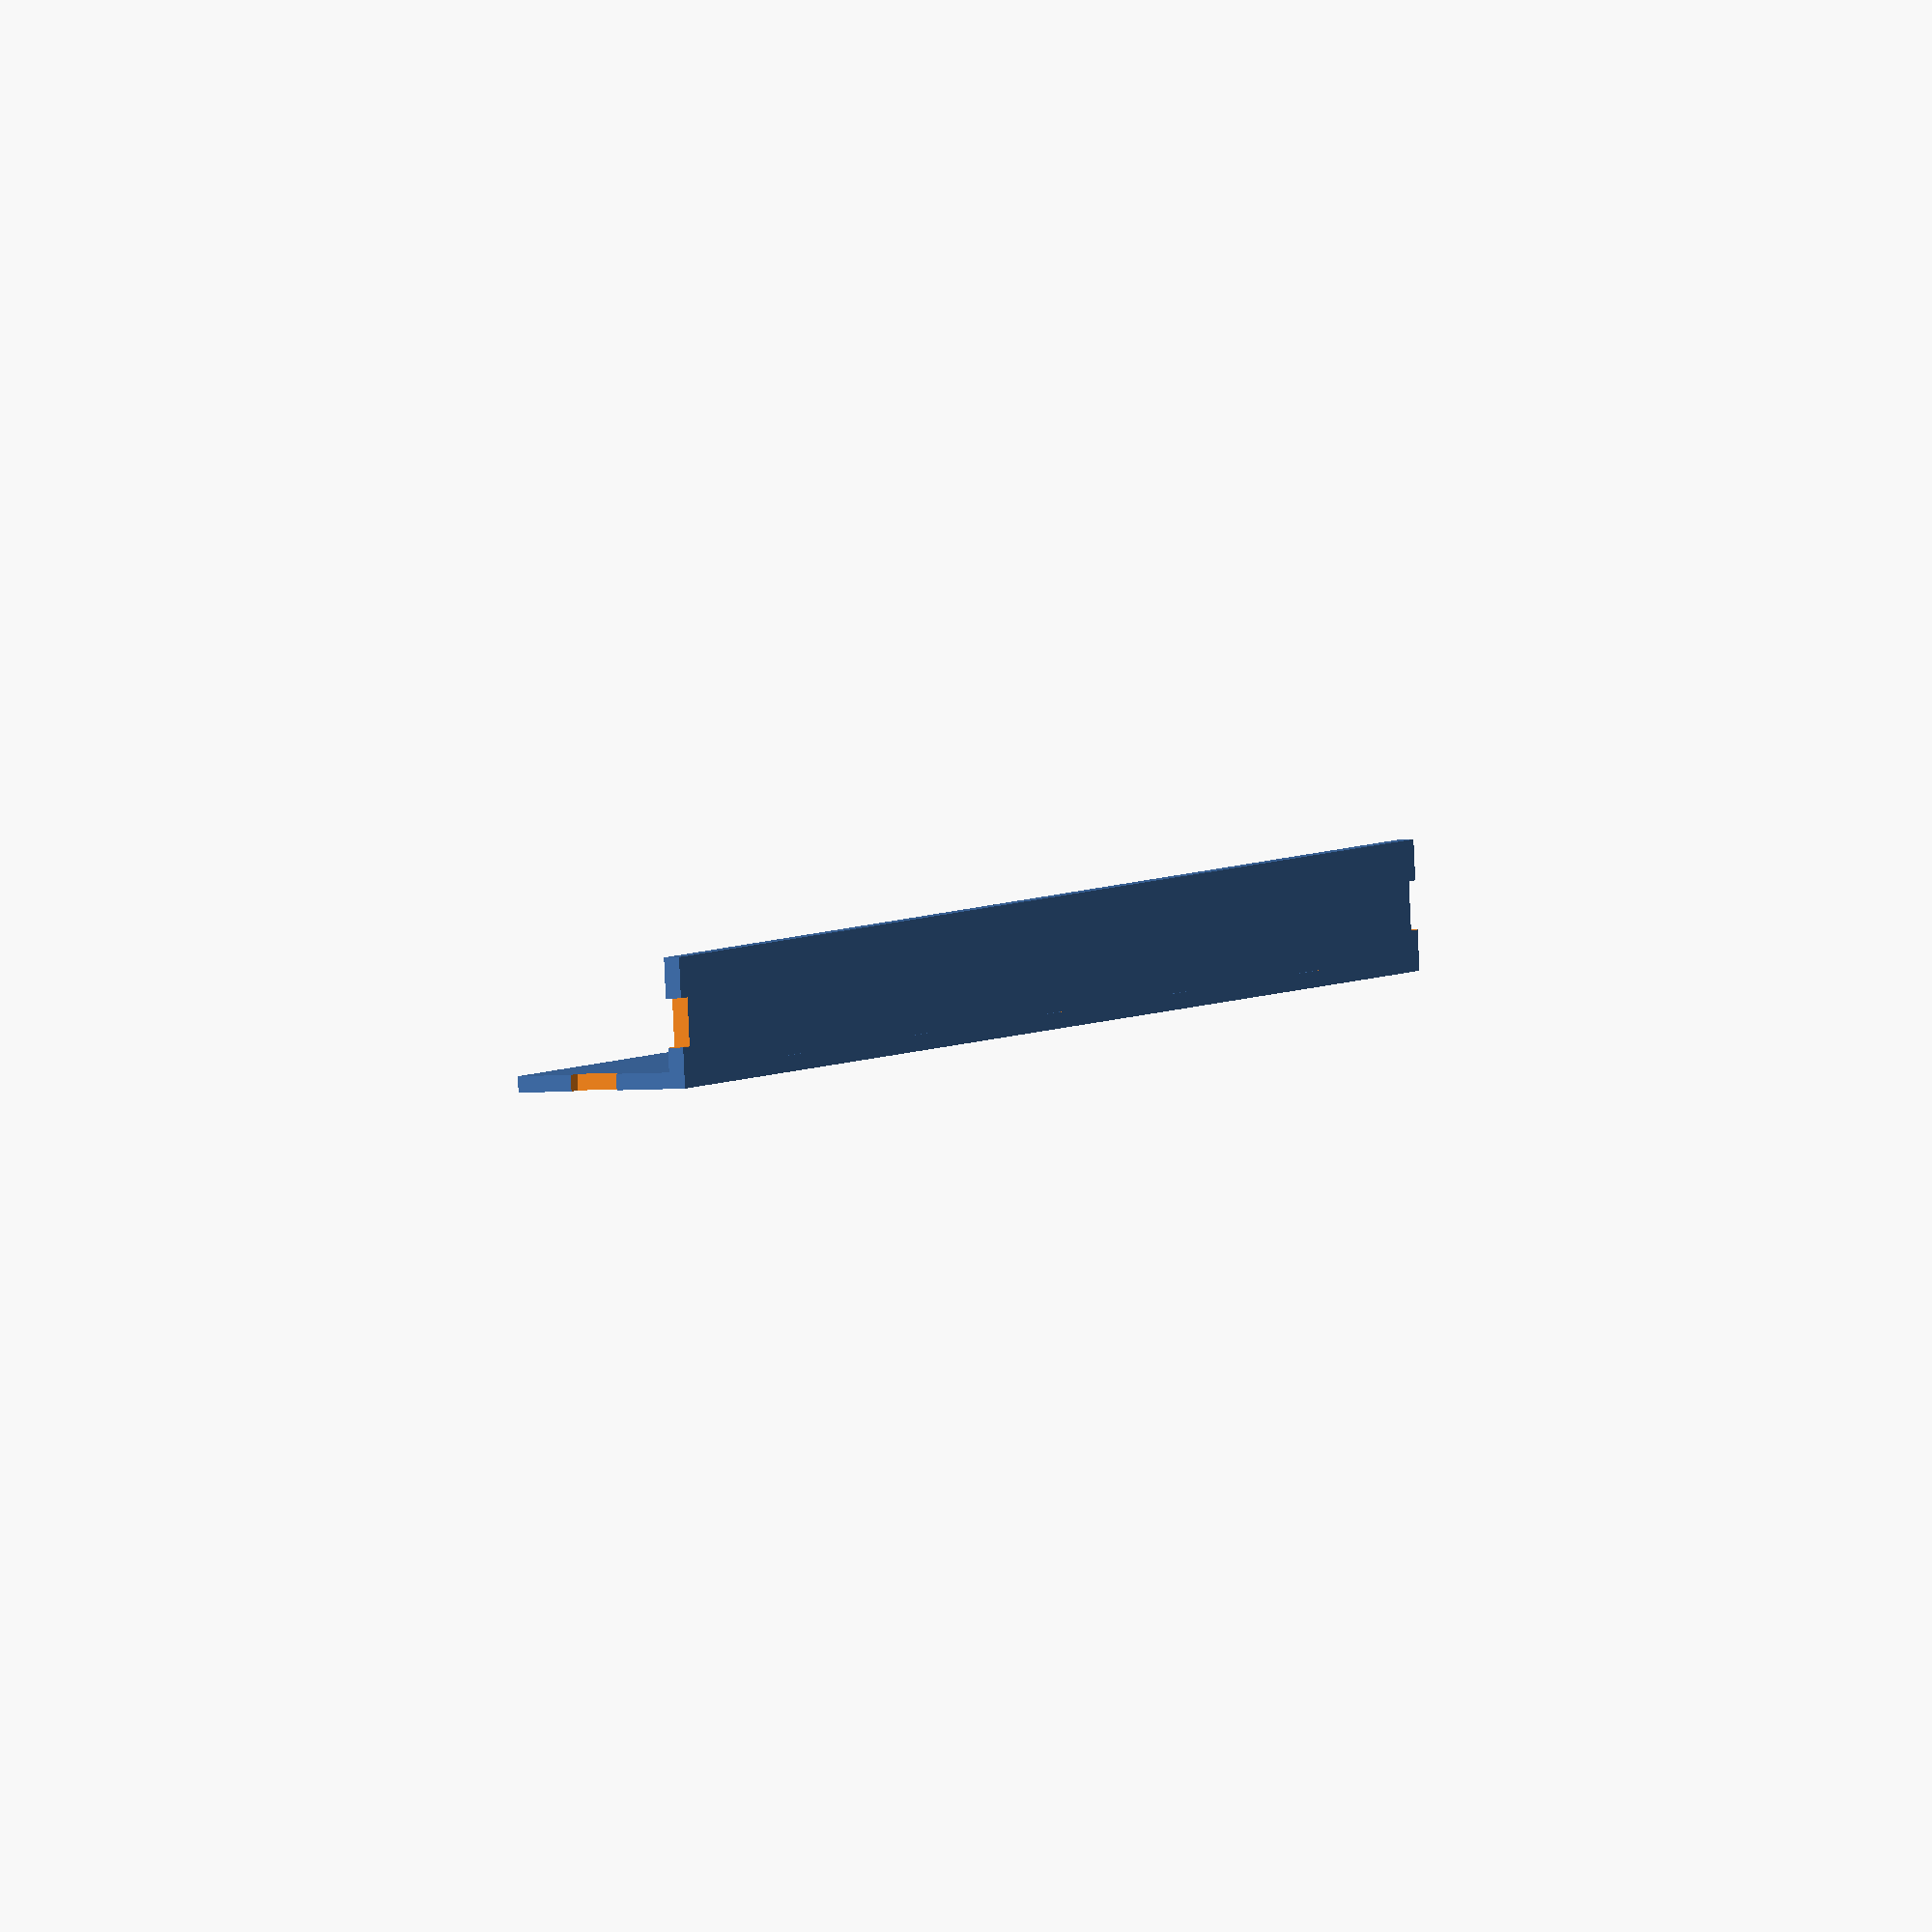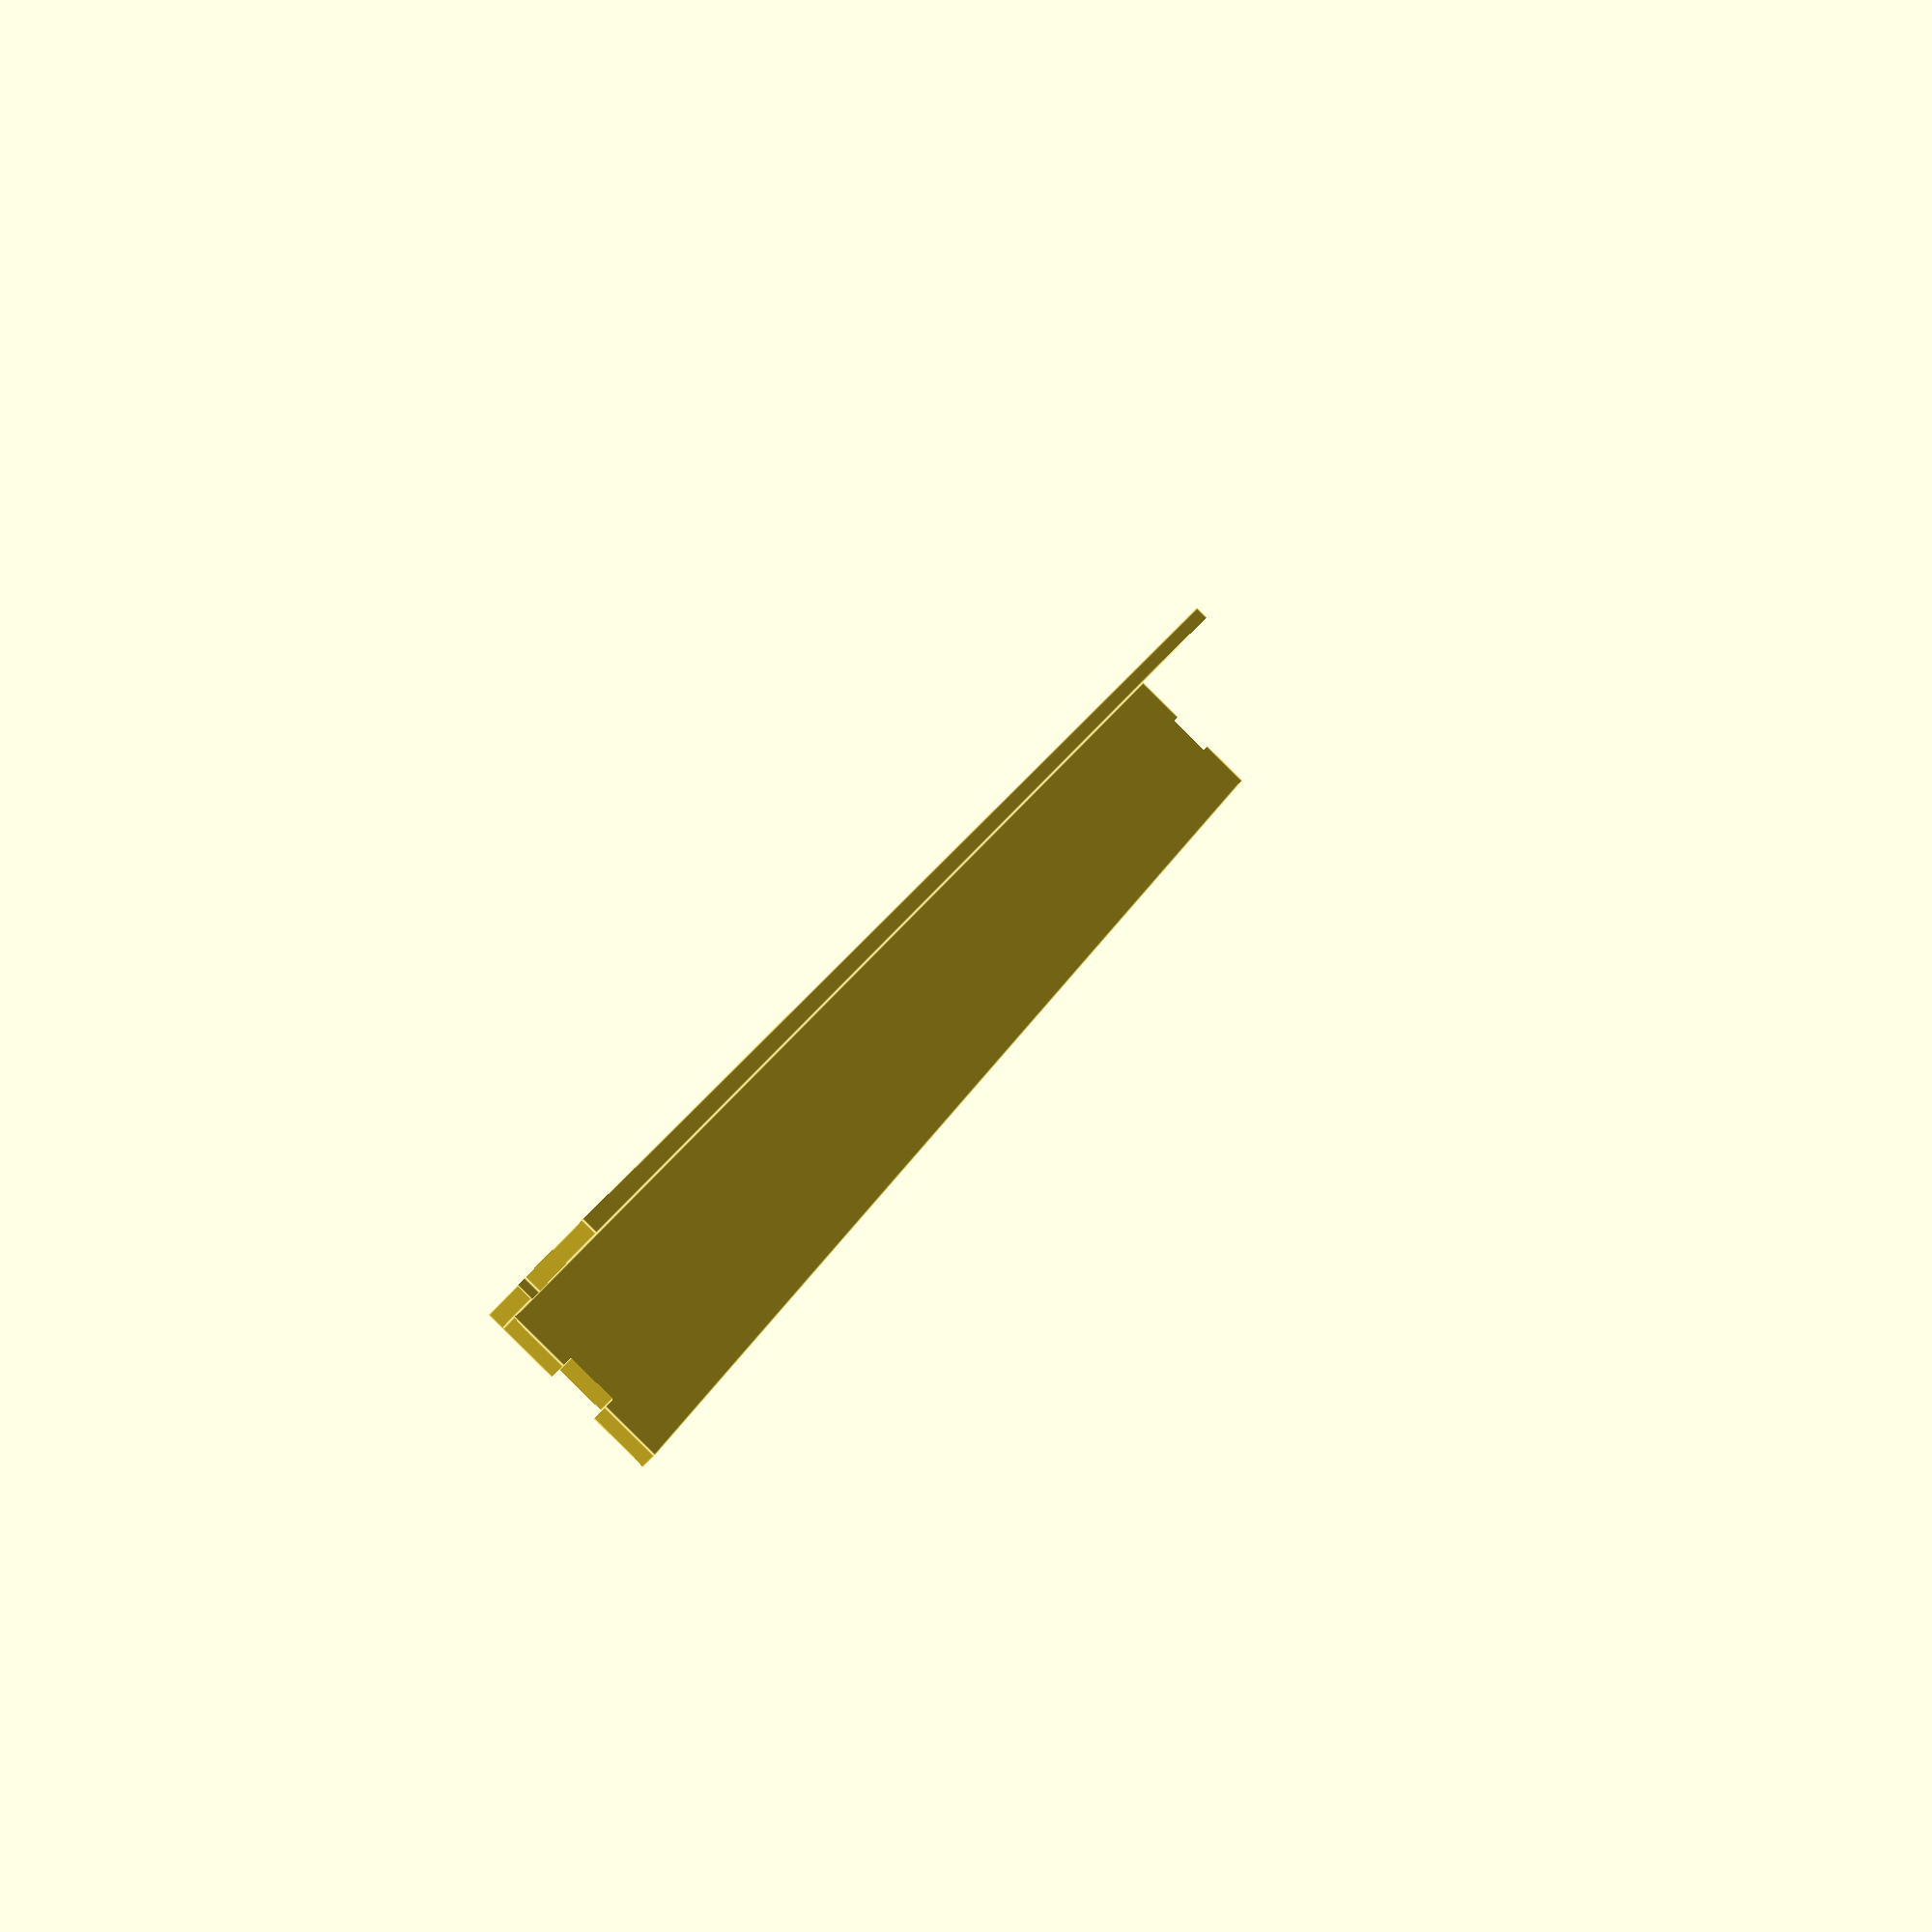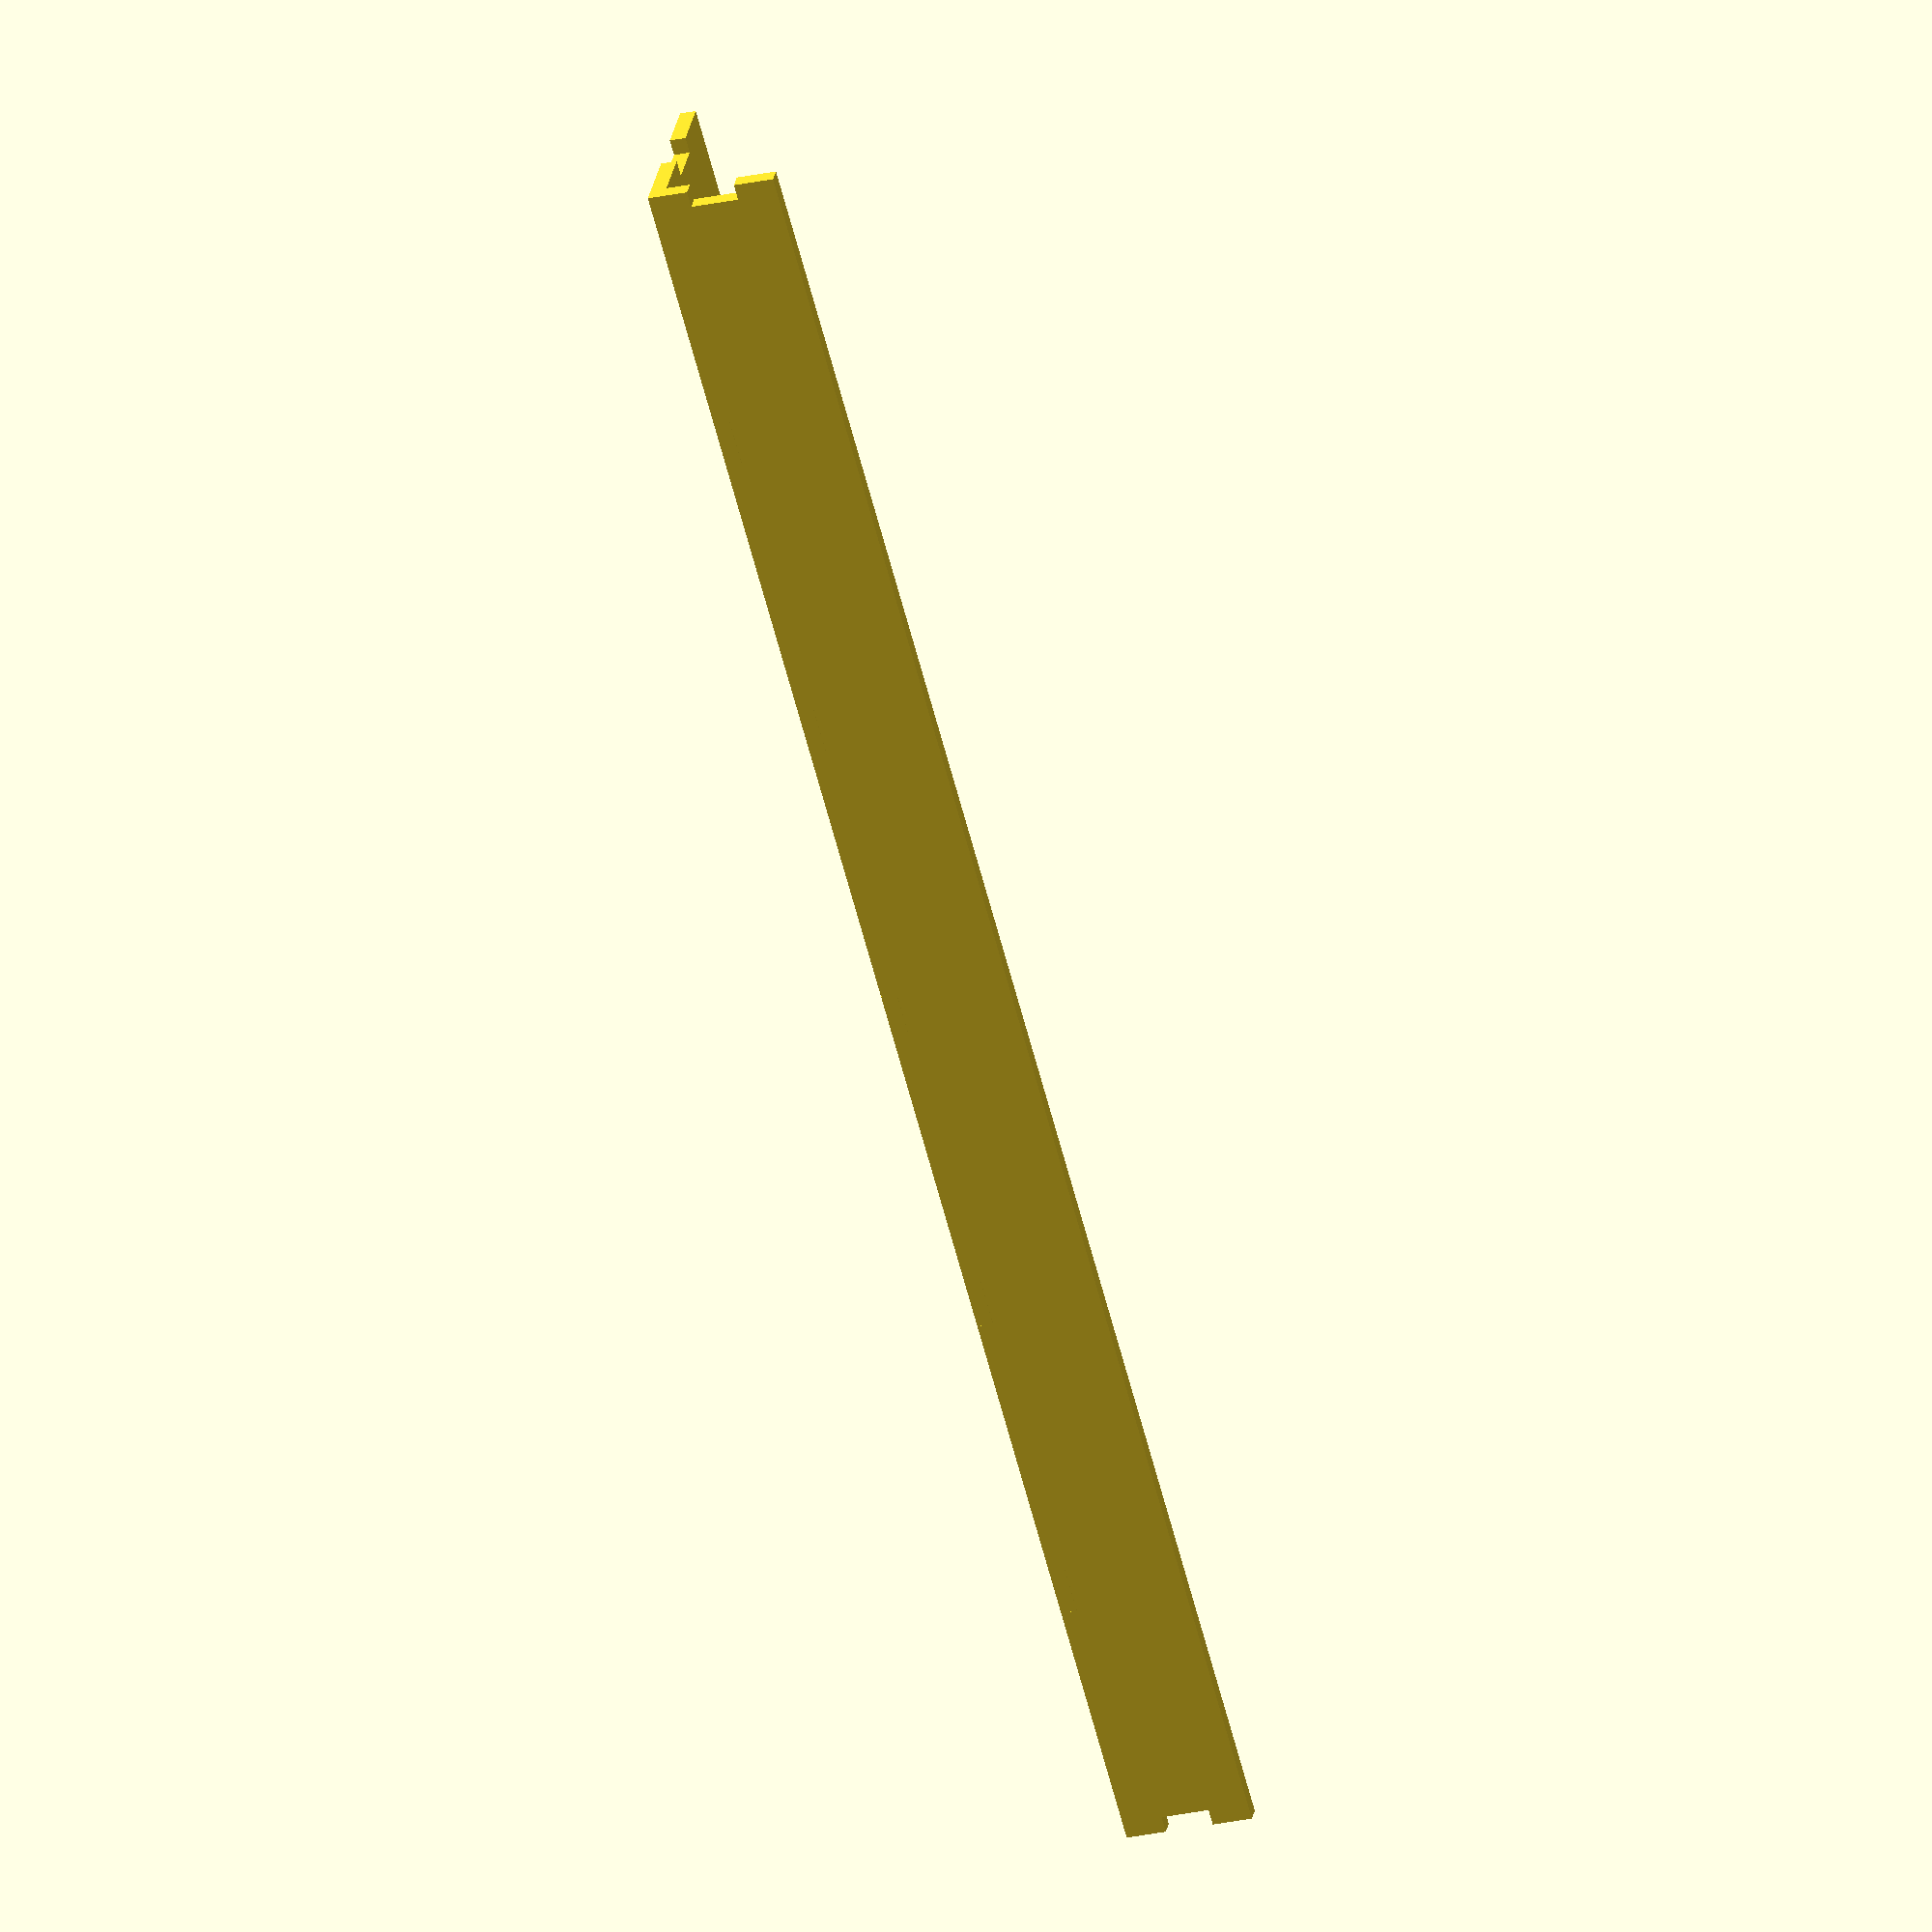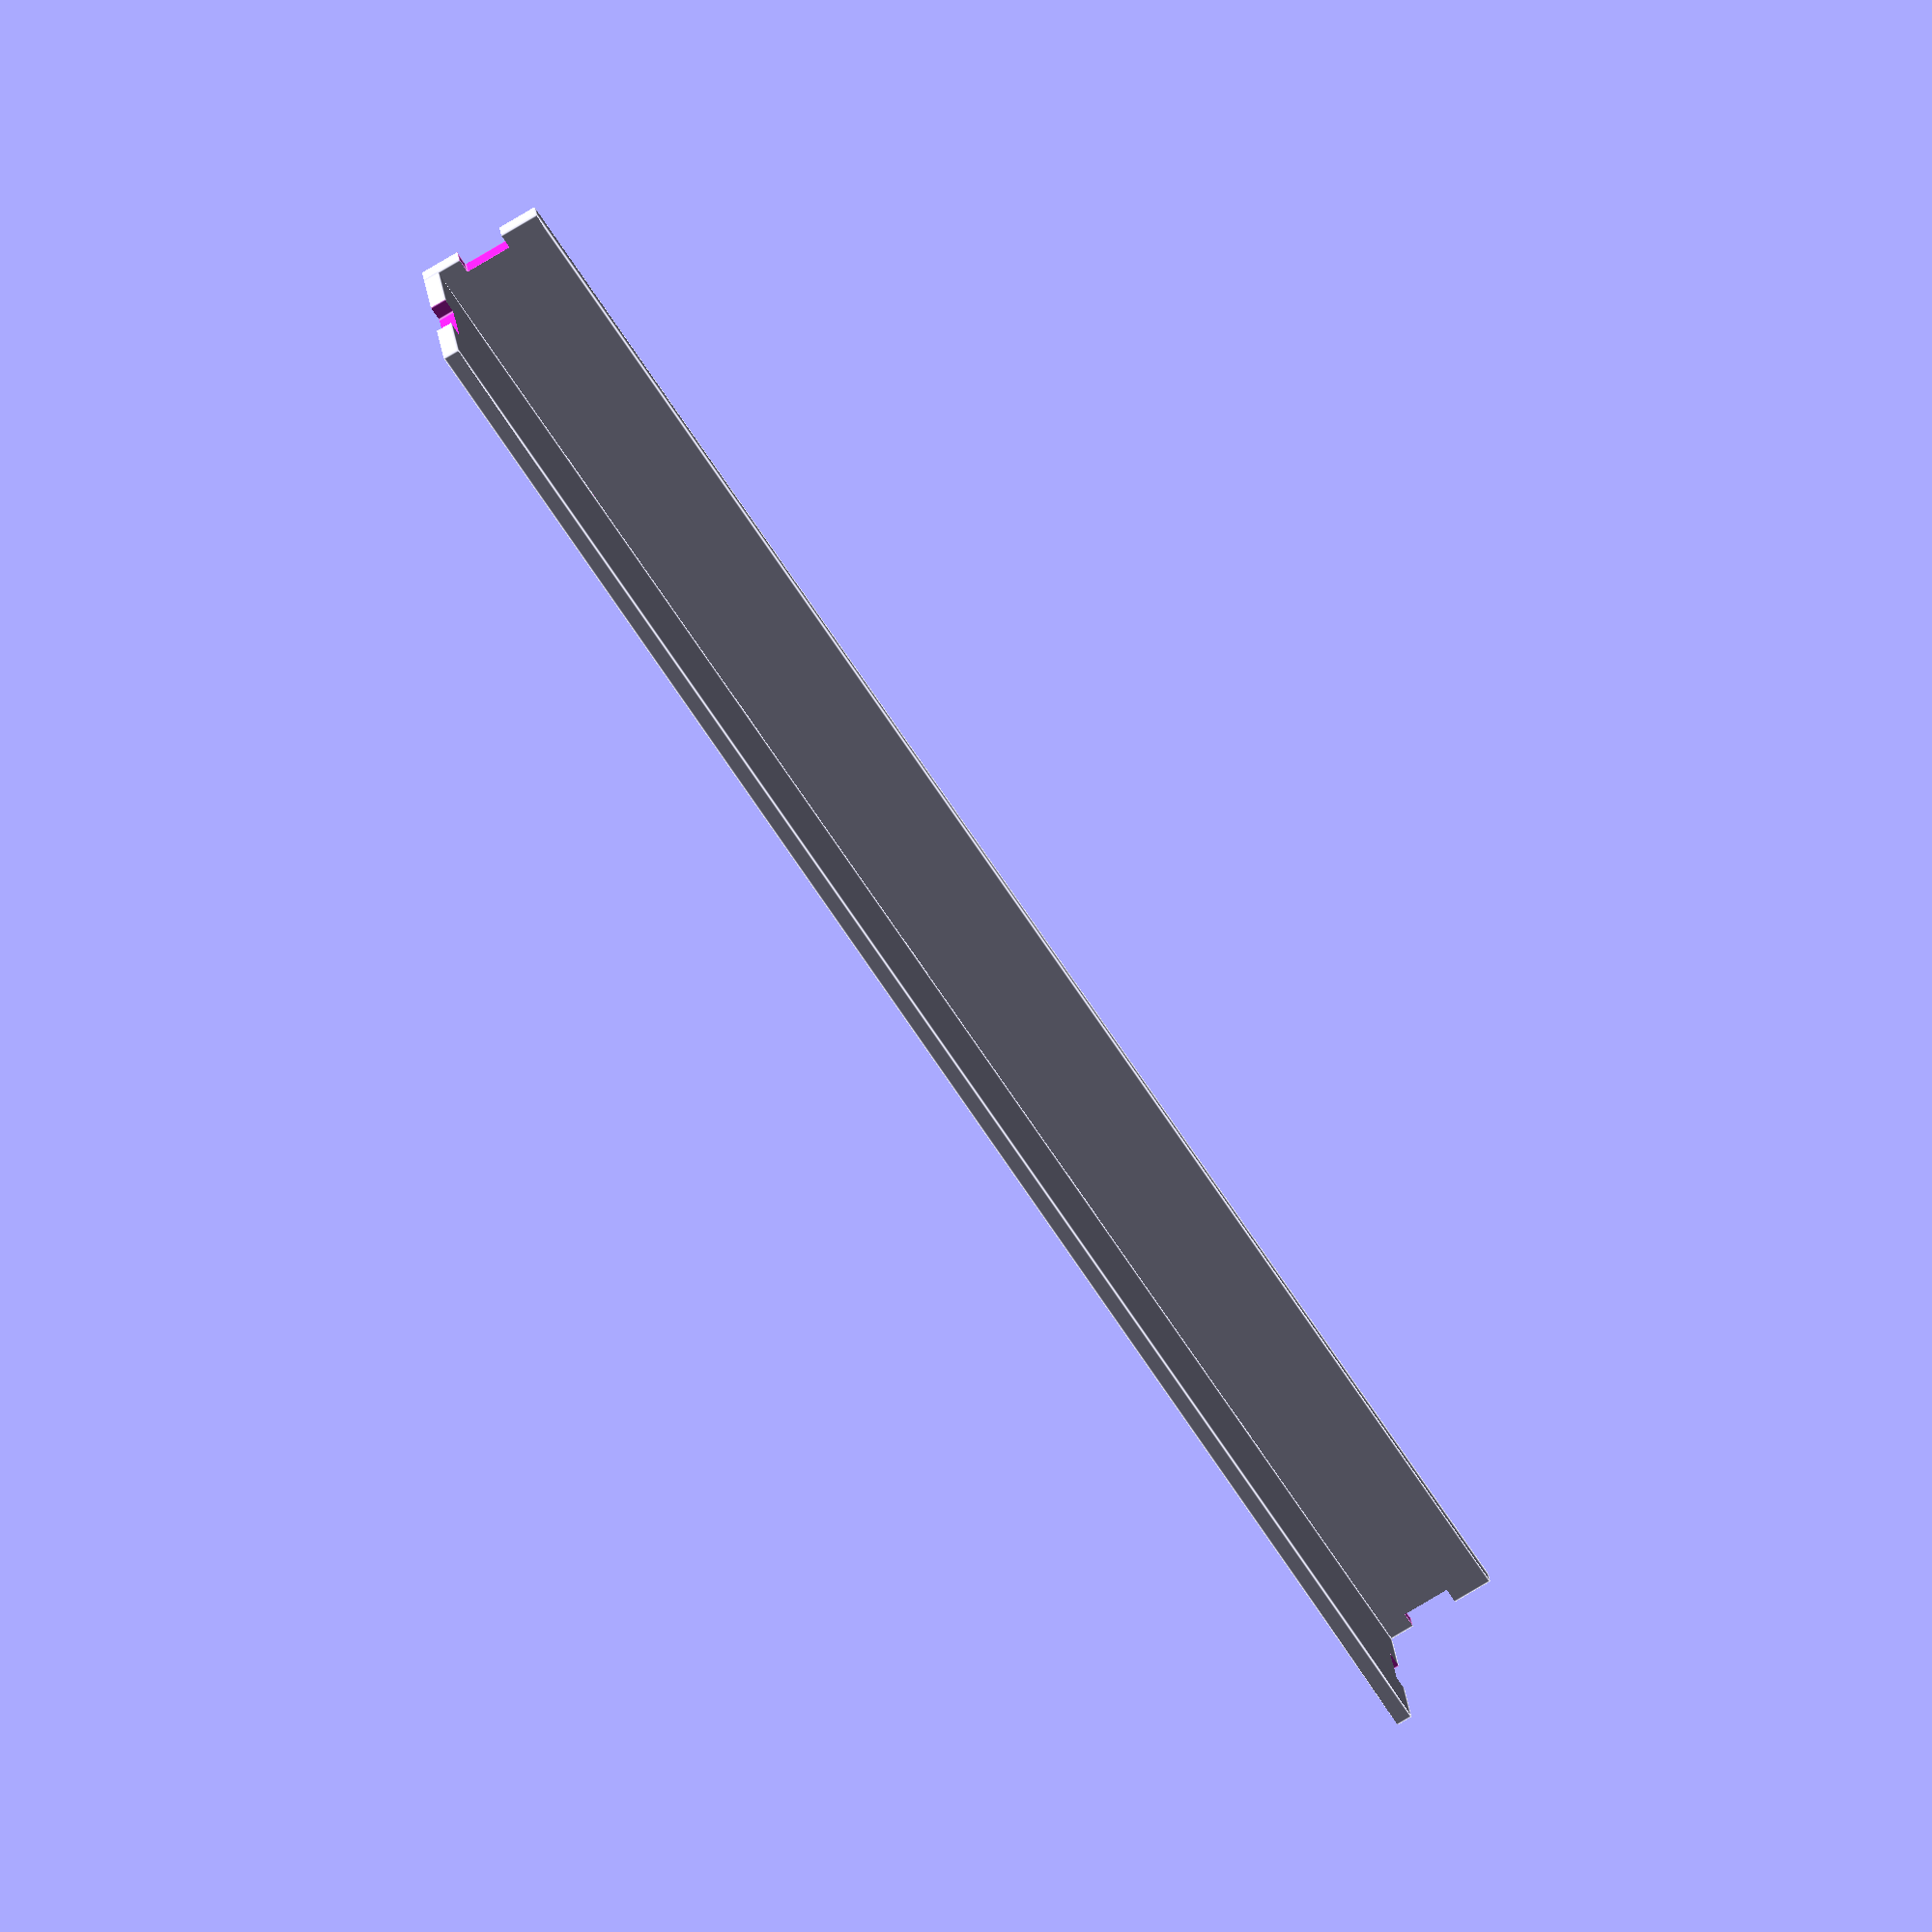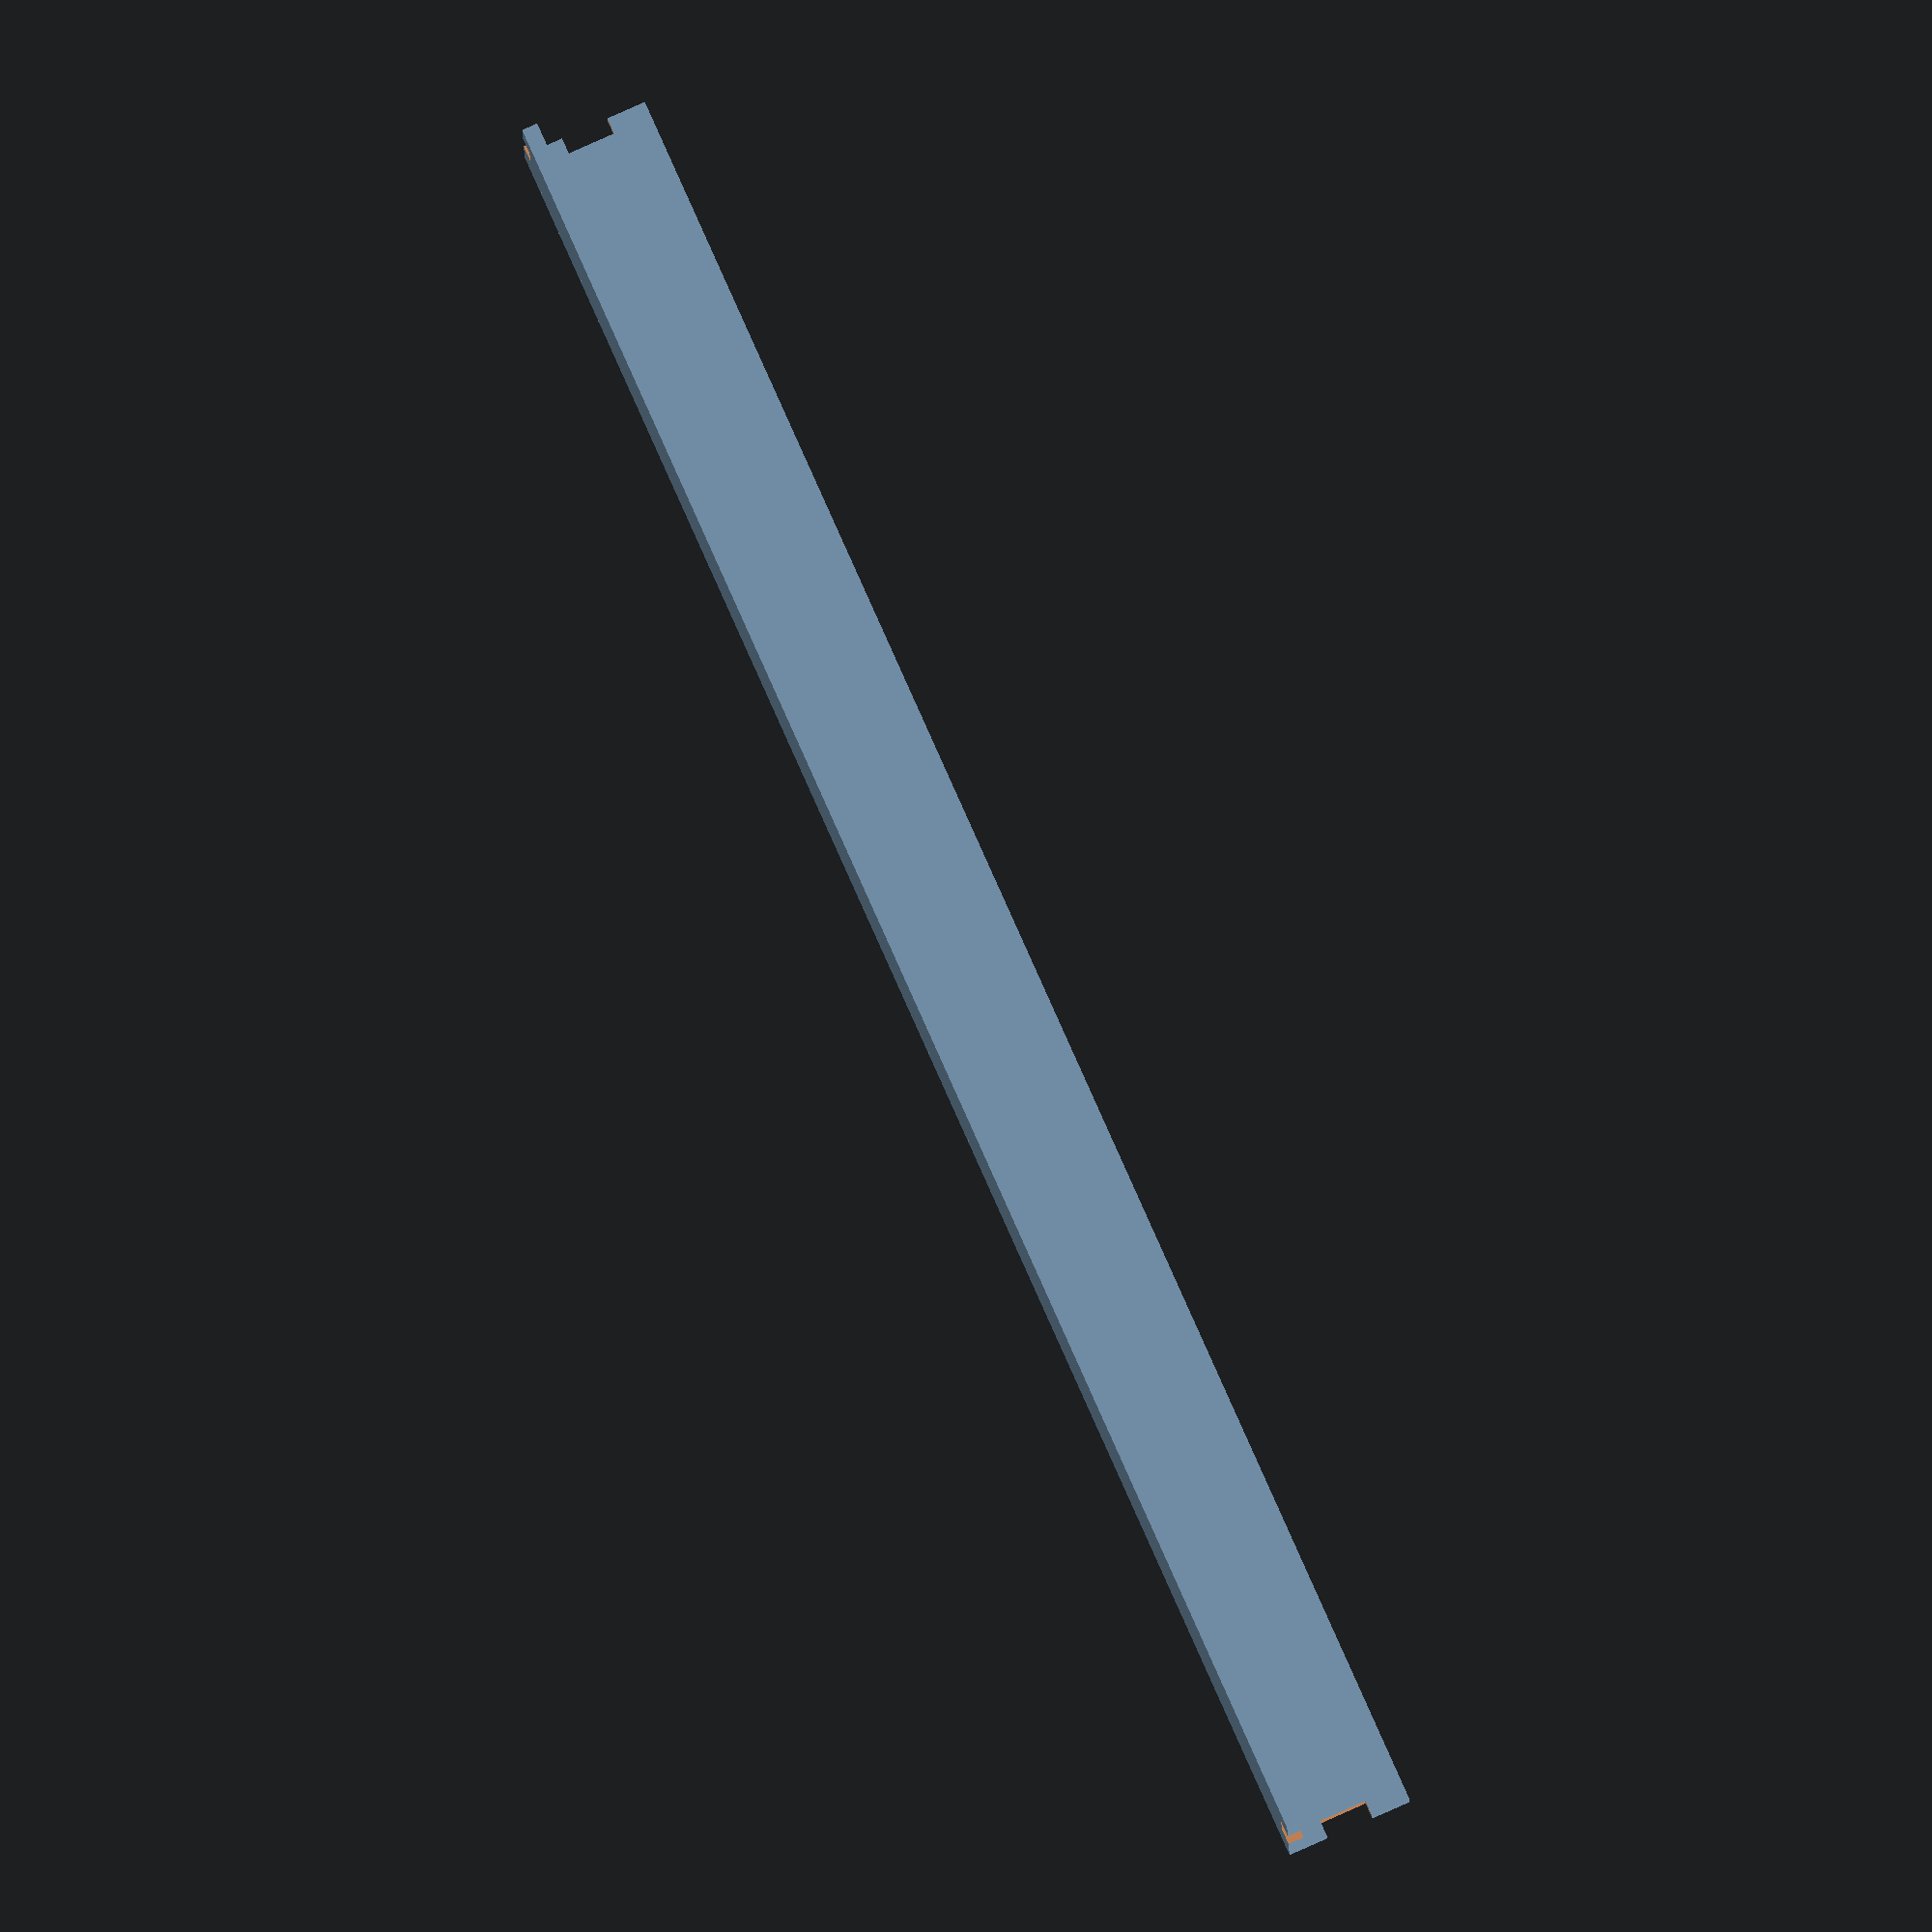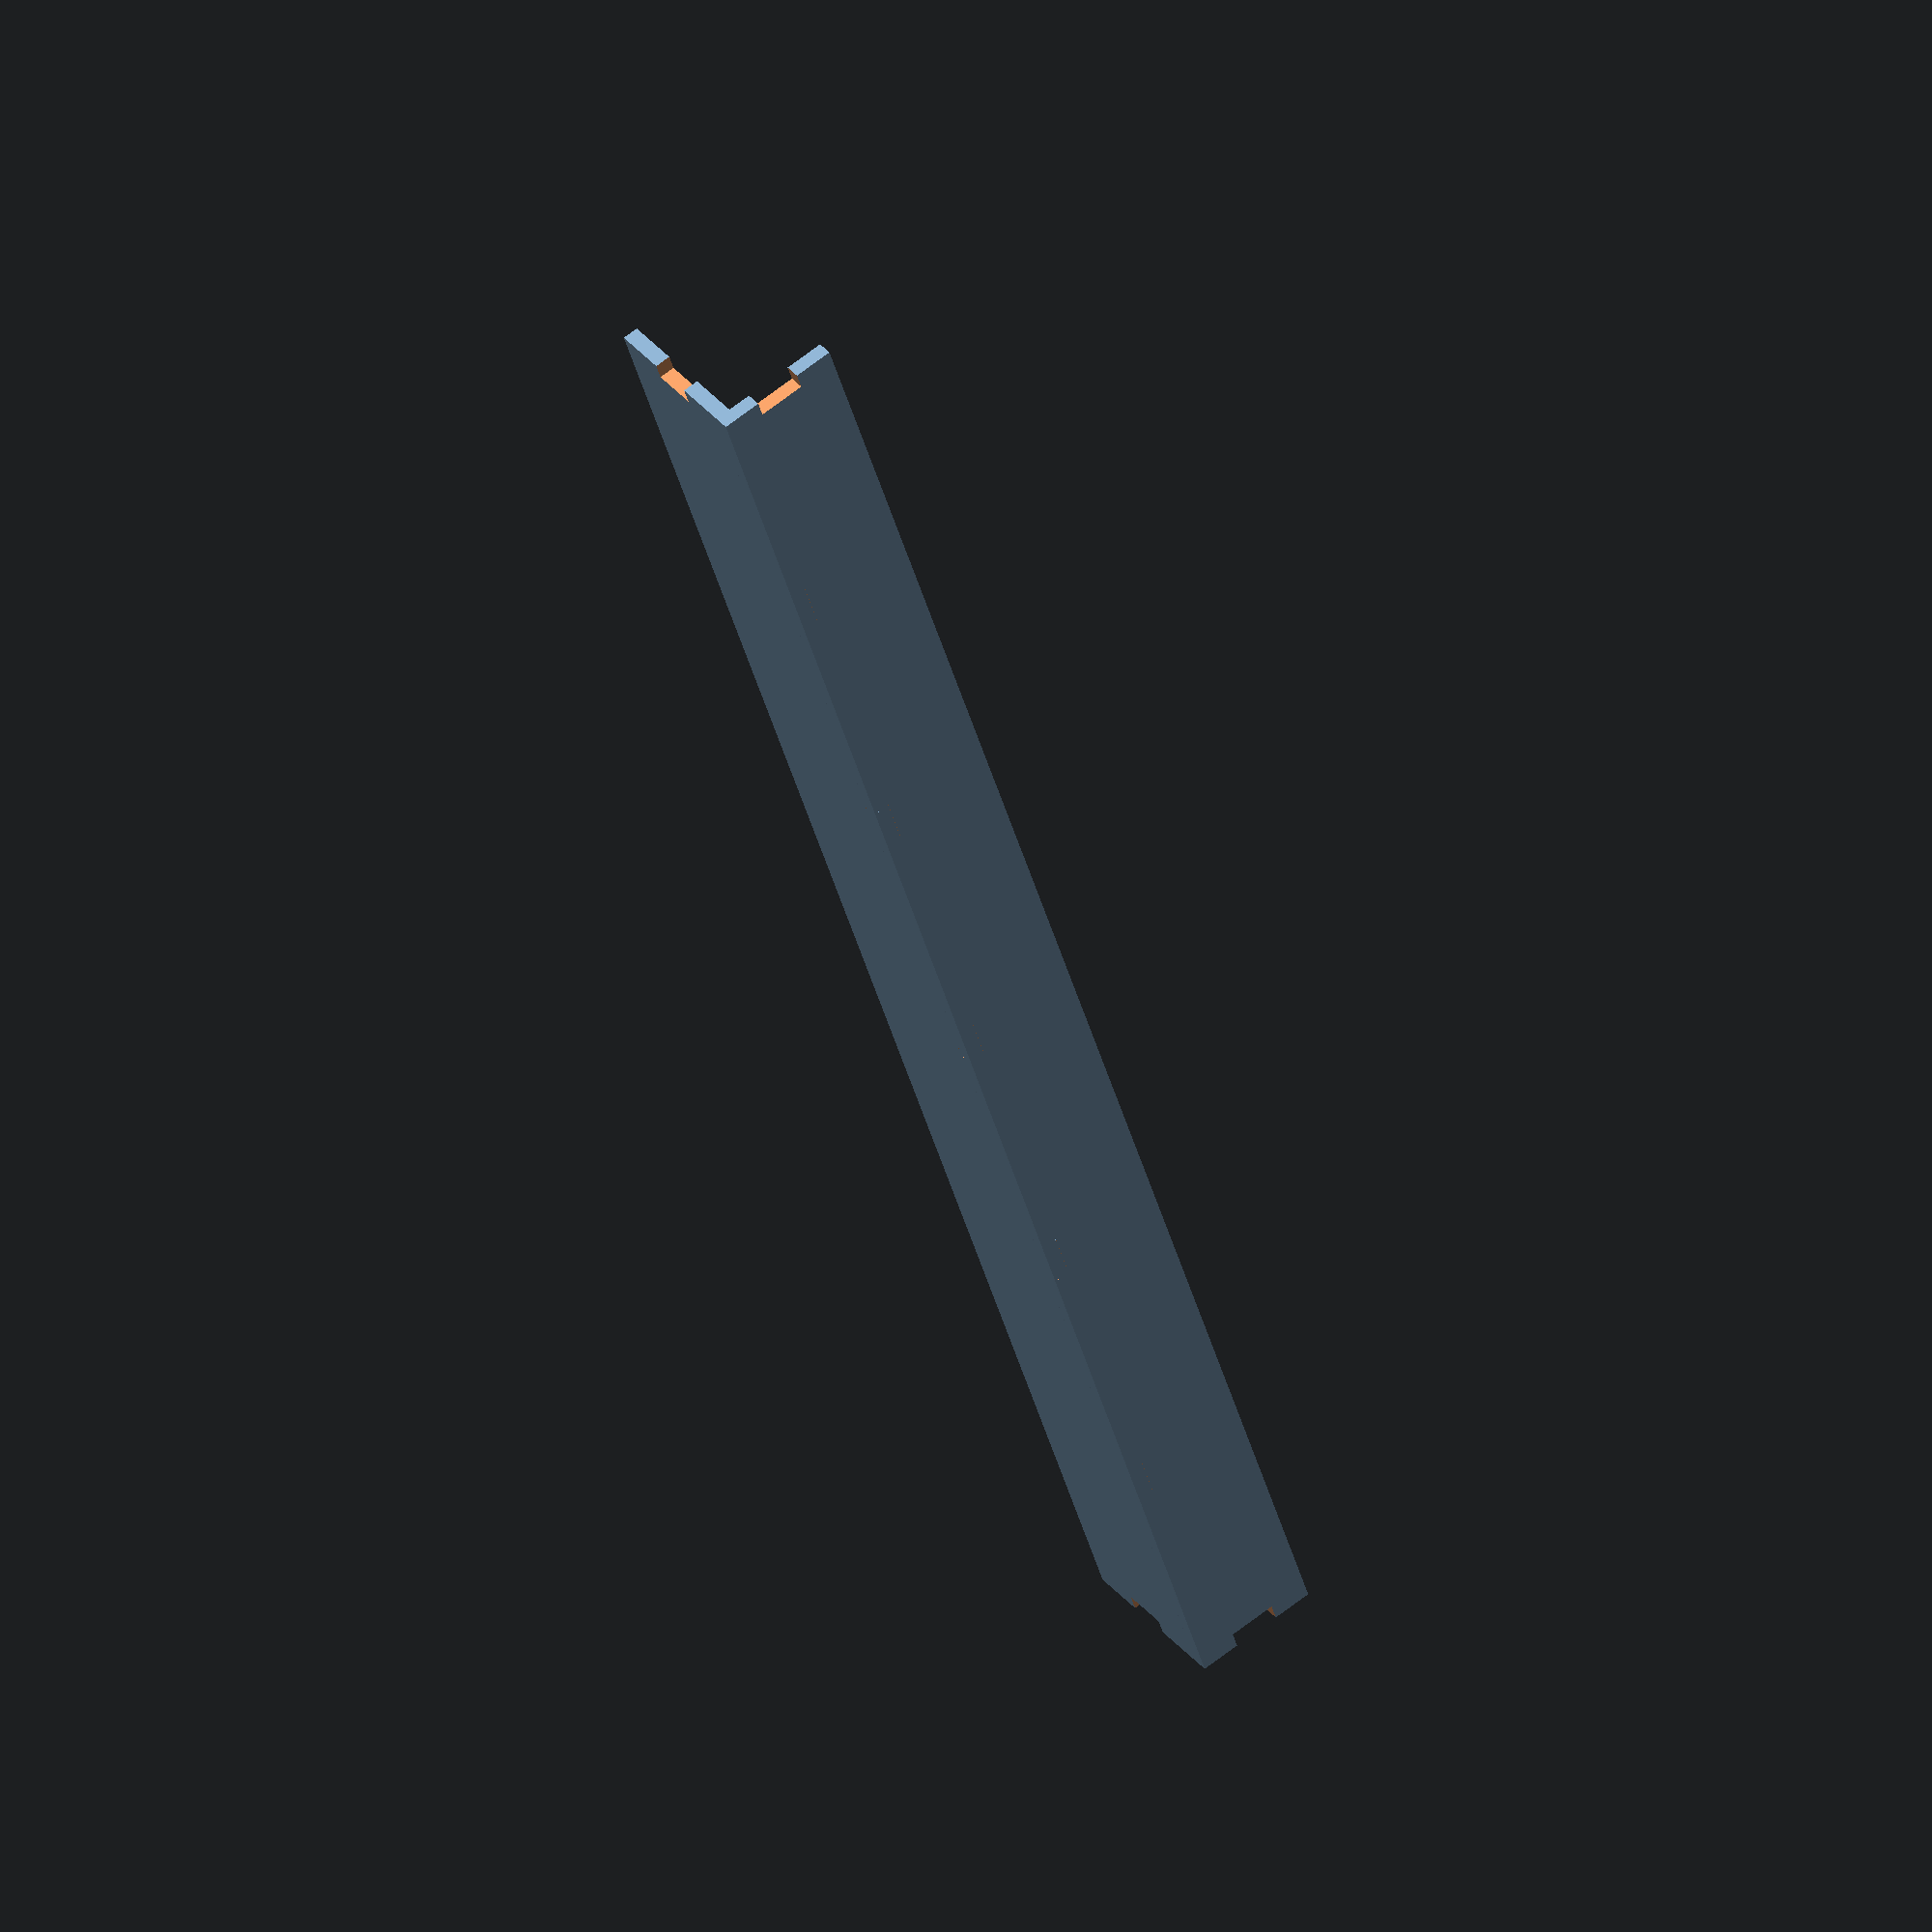
<openscad>
top();
front();

module front(){
  difference(){
    cube([571.5,5,40], center=true);
    for(X=[-1,1]) translate([((571.5/2)-2.5)*X,0,0]) cube([5.1,6,15], center=true);
    for(X=[-200,-100,0,100,200]) translate([X,0,17.5]) cube([15,6,5.1], center=true);
  }
}

module top(){
  difference(){
    union(){
      translate([0,-27.5,17.5]) cube([571.5,50,5], center=true);
      for(X=[-200,-100,0,100,200]) translate([X,0,17.5]) cube([15,5,5], center=true);
    }
    for(X=[-1,1]) translate([((571.5/2)-2.5)*X,-27.5,17.5]) cube([5.1,15,6], center=true);
  }
}
</openscad>
<views>
elev=267.2 azim=67.0 roll=357.4 proj=o view=wireframe
elev=54.1 azim=66.4 roll=140.9 proj=p view=edges
elev=27.9 azim=145.0 roll=108.1 proj=o view=wireframe
elev=252.9 azim=193.3 roll=58.6 proj=o view=edges
elev=96.9 azim=358.0 roll=114.0 proj=o view=wireframe
elev=293.5 azim=65.7 roll=51.8 proj=o view=wireframe
</views>
